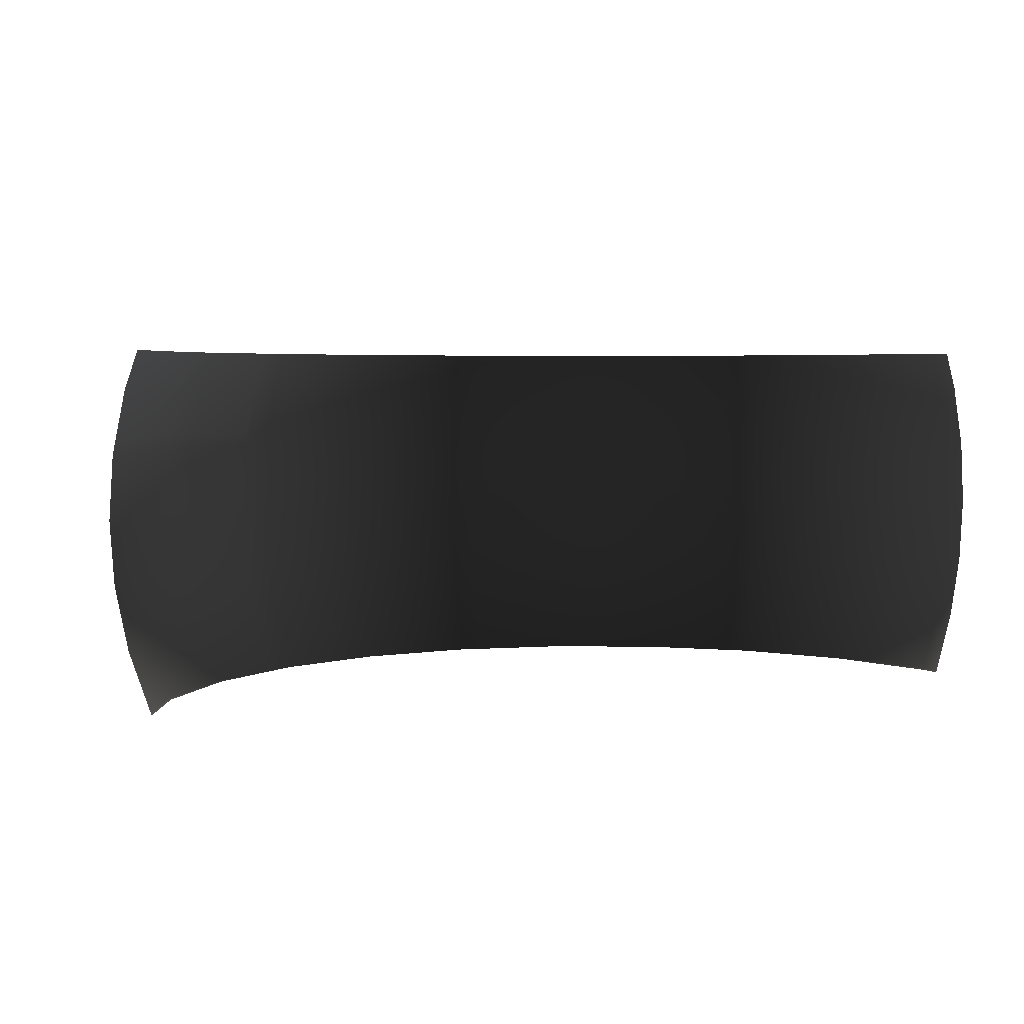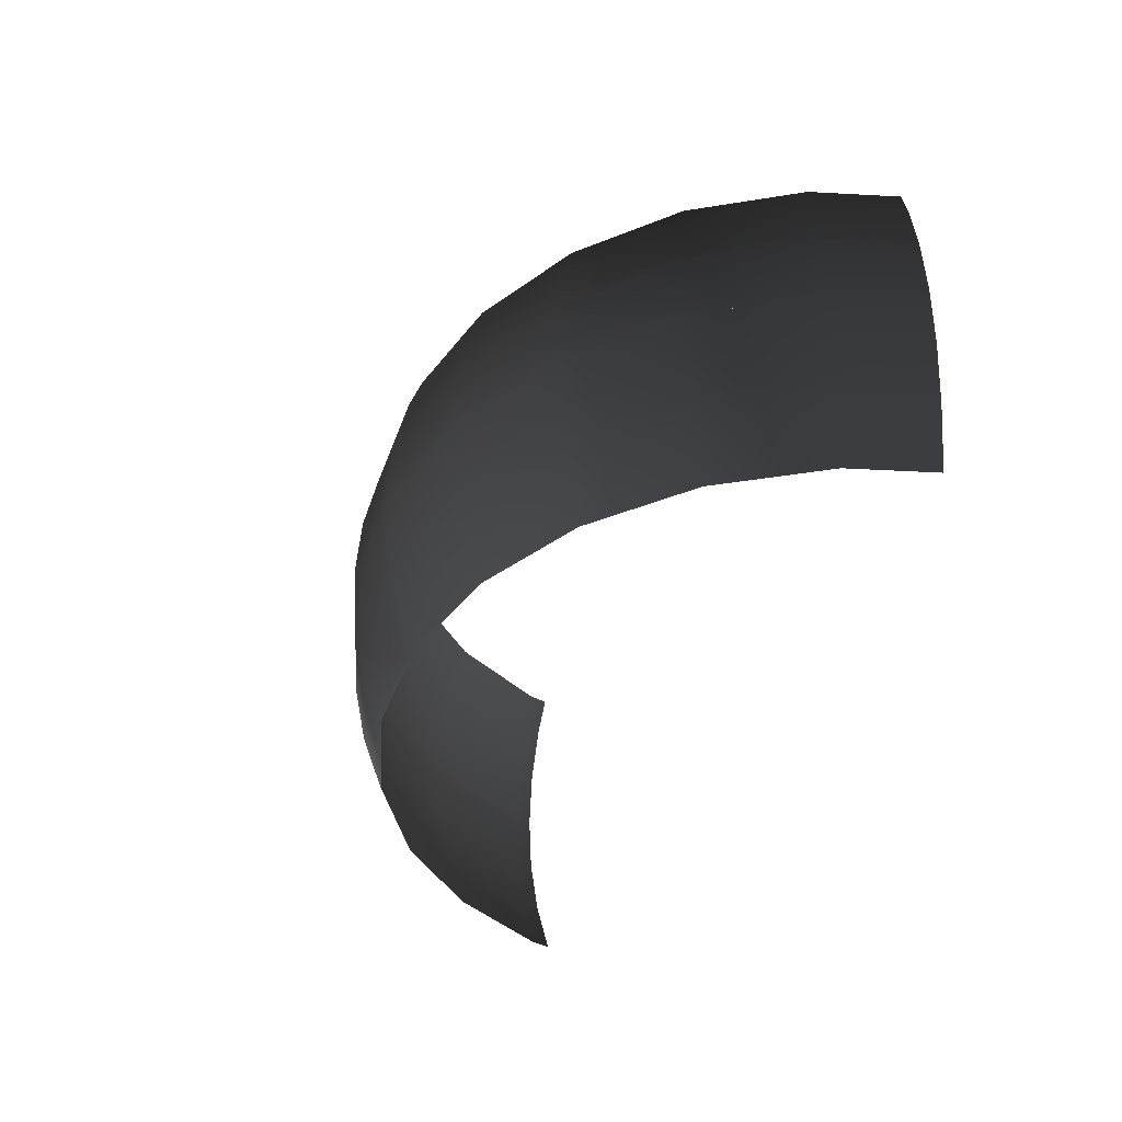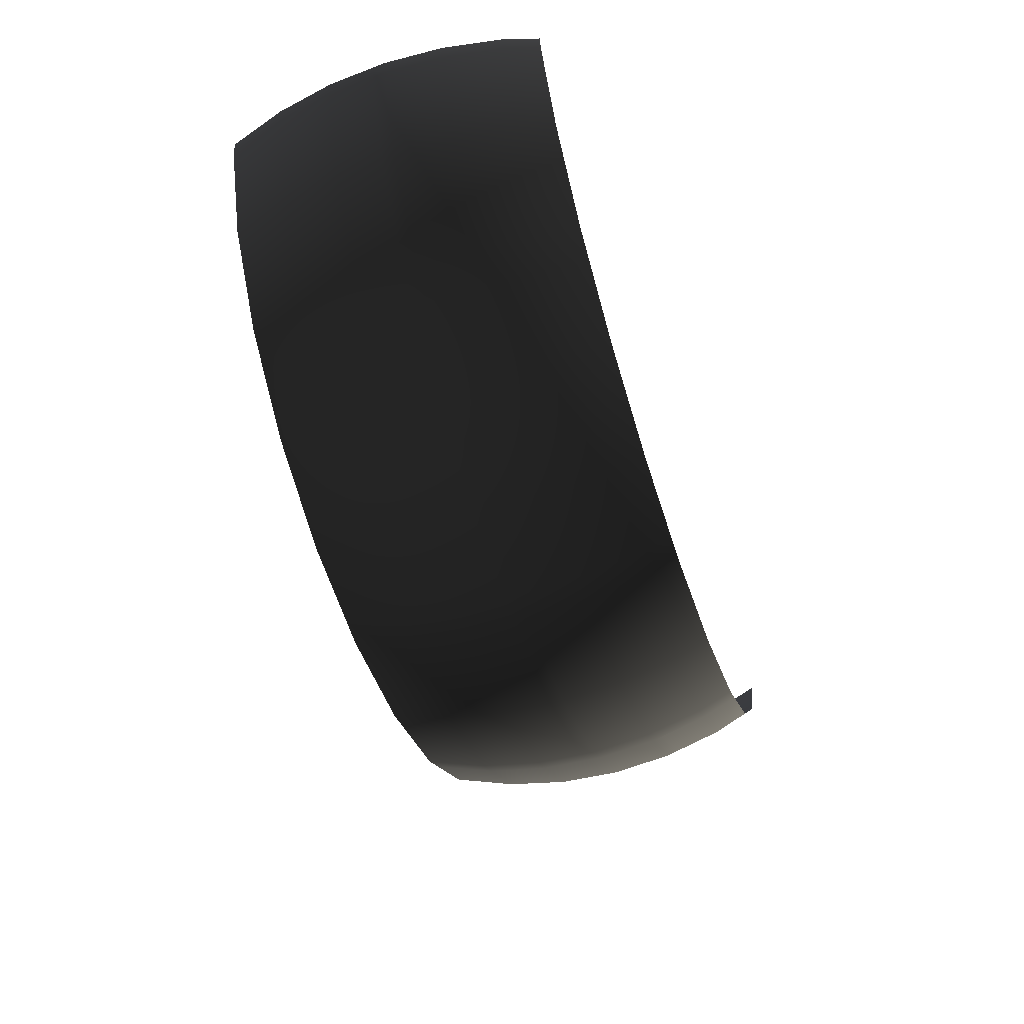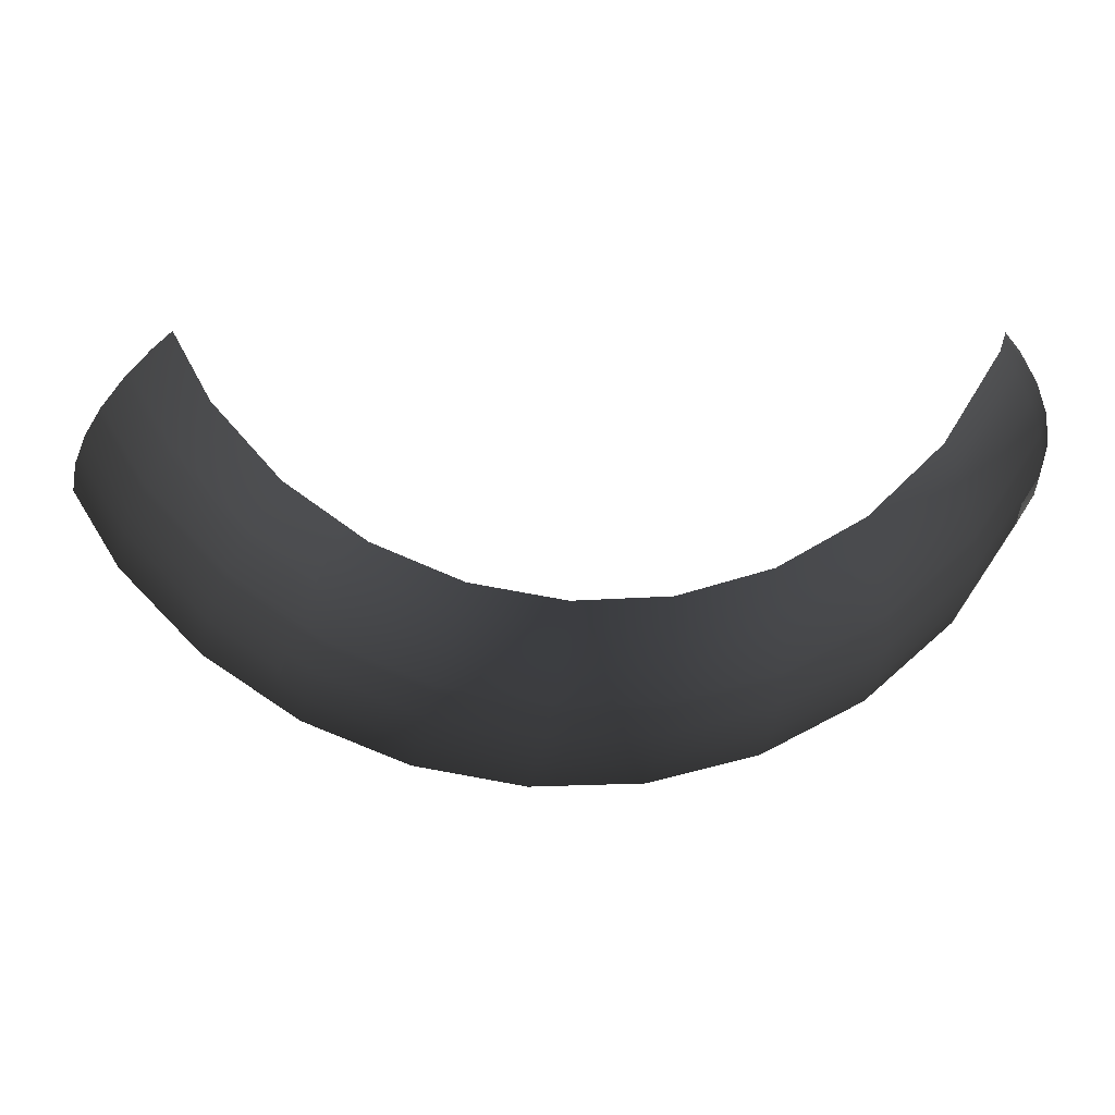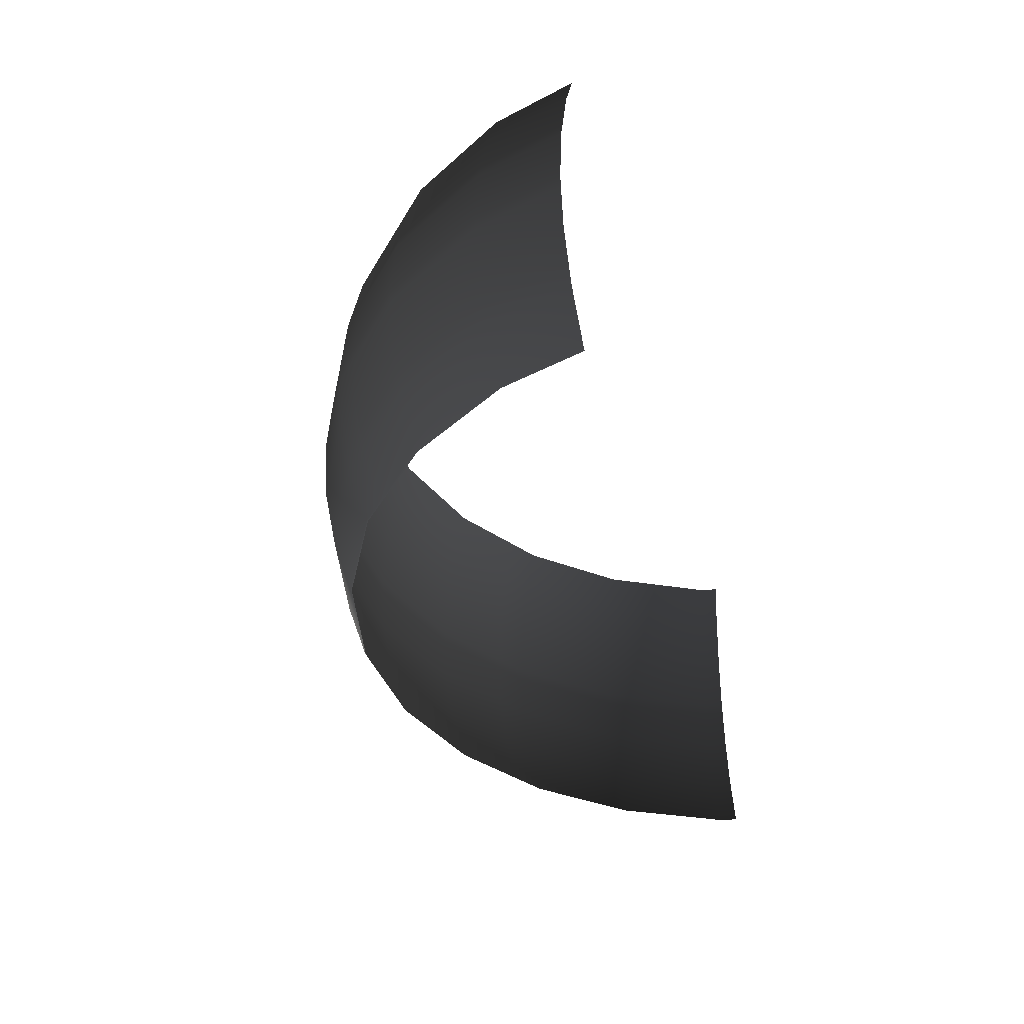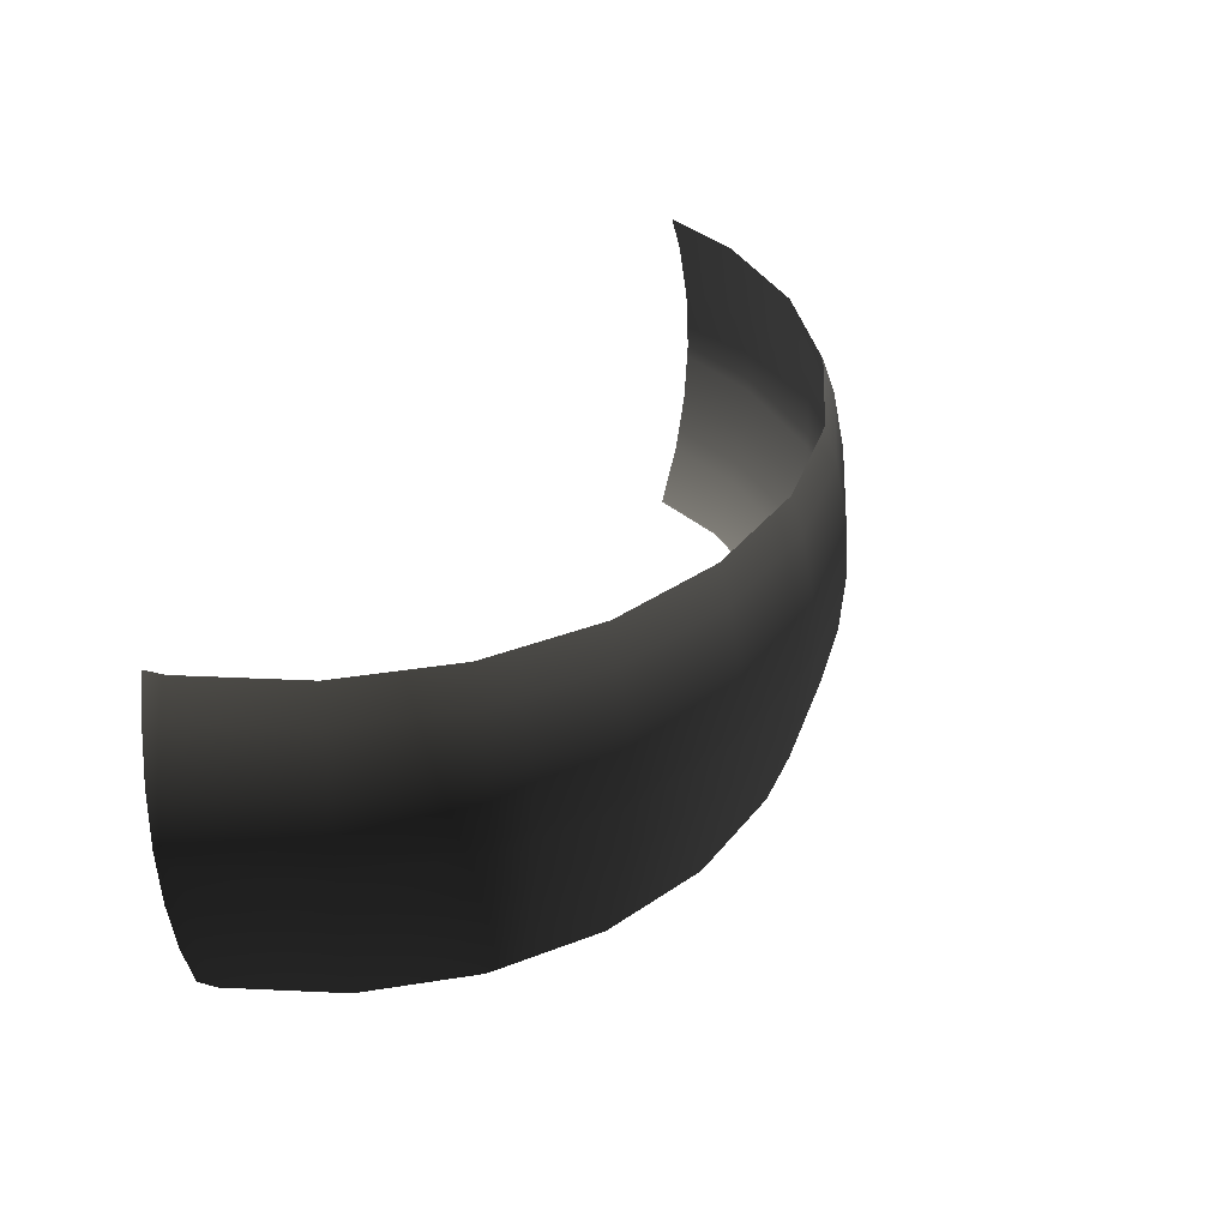
<metadata>
{"format":"obj","ext":"obj","renderer":"f3d","projection":"perspective","resolution":1024,"background":"white","views":[{"elev":4.1,"azim":-21.0,"up":"+Y"},{"elev":-40.6,"azim":-116.3,"up":"+Y"},{"elev":-57.3,"azim":108.4,"up":"+Z"},{"elev":31.7,"azim":7.0,"up":"+Z"},{"elev":-38.2,"azim":-79.0,"up":"+Y"},{"elev":36.7,"azim":115.9,"up":"+Y"}]}
</metadata>
<code>
o 12.1.99.0
g sphere12
v -41.74 26.91 -61.8
v -42.91 20.68 -63.54
v -44.05 10.43 -65.22
v -44.43 0 -65.78
v -44.35 -2.224 -65.66
v -56.51 0 -56.51
v -56.03 10.43 -56.03
v -54.58 20.68 -54.58
v -69.21 0 -39.96
v -68.62 10.43 -39.62
v -66.85 20.68 -38.6
v -72.61 20.68 -24.69
v -74.53 10.43 -25.34
v -75.17 0 -25.56
v -70.62 26.91 -24.01
v -65.02 26.91 -37.54
v -53.09 26.91 -53.09
v -56.41 -2.224 -56.41
v -69.08 -2.224 -39.89
v -75.04 -2.224 -25.51
v -74.12 12.6 -25.2
v -68.24 12.6 -39.4
v -55.72 12.6 -55.72
v -43.81 12.6 -64.86
f 8 23 24 2
f 6 9 19 18
f 8 2 1 17
f 6 7 10 9
f 8 11 22 23
f 9 14 20 19
f 10 13 14 9
f 11 12 21 22
f 12 11 16 15
f 11 8 17 16
f 7 6 4 3
f 6 18 5 4
f 7 3 24 23
f 10 7 23 22
f 13 10 22 21
g sphere8
v -37.54 26.91 -65.02
v -19.43 26.91 -72.52
v 0 26.91 -75.08
v 4.449 -2.224 -79.18
v 4.188 26.91 -74.53
v 4.306 20.68 -76.63
v 4.419 10.43 -78.65
v 4.458 0 -79.33
v -38.6 20.68 -66.85
v -41.74 26.91 -61.8
v -42.91 20.68 -63.54
v -44.05 10.43 -65.22
v -44.43 0 -65.78
v -44.35 -2.224 -65.66
v -39.62 10.43 -68.62
v -39.96 0 -69.21
v -19.98 20.68 -74.56
v -20.51 10.43 -76.53
v -20.68 0 -77.19
v 0 0 -79.92
v 0 10.43 -79.23
v 0 20.68 -77.19
v -39.88 -2.224 -69.08
v -20.65 -2.224 -77.05
v 0 -2.224 -79.77
f 46 45 31 30
f 33 35 36 39
f 39 36 37 40
f 45 44 32 31
f 44 49 28 32
f 40 37 38 47
f 42 41 33 39
f 33 25 34 35
f 43 42 39 40
f 44 43 48 49
f 44 45 42 43
f 43 40 47 48
f 45 46 41 42
f 33 41 26 25
f 41 46 27 26
f 46 30 29 27
g sphere4
v 20.65 -2.224 -77.05
v 39.88 -2.224 -69.08
v 51.42 -2.224 -60.23
v 51.51 0 -60.34
v 20.68 0 -77.19
v 20.51 10.43 -76.53
v 19.98 20.68 -74.56
v 38.6 20.68 -66.85
v 39.62 10.43 -68.62
v 39.96 0 -69.21
v 51.07 10.43 -59.83
v 49.76 20.68 -58.29
v 48.39 26.91 -56.69
v 4.458 0 -79.33
v 4.419 10.43 -78.65
v 4.306 20.68 -76.63
v 19.43 26.91 -72.52
v 4.188 26.91 -74.53
v 4.449 -2.224 -79.18
v 37.54 26.91 -65.02
f 57 61 62 69
f 56 57 69 66
f 57 58 60 61
f 56 66 67 65
f 59 54 50 51
f 59 58 55 54
f 58 57 56 55
f 55 64 63 54
f 56 65 64 55
f 58 59 53 60
f 54 63 68 50
f 59 51 52 53
g sphere17
v 51.42 -2.224 -60.23
v 51.51 0 -60.34
v 56.41 -2.224 -56.41
v 69.08 -2.224 -39.89
v 51.07 10.43 -59.83
v 49.76 20.68 -58.29
v 48.39 26.91 -56.69
v 77.19 0 -20.68
v 76.53 10.43 -20.51
v 74.56 20.68 -19.98
v 54.58 20.68 -54.58
v 56.03 10.43 -56.03
v 56.51 0 -56.51
v 66.85 20.68 -38.6
v 68.62 10.43 -39.62
v 69.21 0 -39.96
v 72.97 26.91 -16
v 77.05 -2.224 -20.65
v 77.53 -2.224 -16.99
v 75.03 20.68 -16.45
v 53.09 26.91 -53.09
v 65.02 26.91 -37.54
v 72.52 26.91 -19.43
v 77.01 10.43 -16.88
v 77.67 0 -17.03
f 84 83 80 81
f 85 84 81 82
f 85 82 72 73
f 77 87 88 94
f 78 77 94 93
f 79 78 93 89
f 79 89 86 92
f 78 79 83 84
f 77 78 84 85
f 77 85 73 87
f 83 79 92 91
f 80 75 74 81
f 81 74 71 82
f 80 83 91 90
f 80 90 76 75
f 82 71 70 72
g sphere15
v -61.41 -16.96 -46.89
v -62.44 -10.43 -47.67
v -67.49 -16.96 -38.97
v -62.86 -2.224 -47.99
v -73.31 -16.96 -24.92
v -75.04 -2.224 -25.51
v -69.08 -2.224 -39.89
v -68.62 -10.43 -39.62
v -74.53 -10.43 -25.34
f 102 97 95 96
f 102 103 99 97
f 102 96 98 101
f 103 102 101 100
g sphere14
v -43.33 -16.96 -64.15
v -55.11 -16.96 -55.11
v -61.41 -16.96 -46.89
v -44.35 -2.224 -65.66
v -62.44 -10.43 -47.67
v -62.86 -2.224 -47.99
v -56.03 -10.43 -56.03
v -44.05 -10.43 -65.22
v -56.41 -2.224 -56.41
f 110 105 104 111
f 110 112 109 108
f 110 108 106 105
f 110 111 107 112
g sphere13
v -40.95 -30.93 -60.63
v -41.05 -30.58 -60.77
v -42.91 -20.68 -63.54
v -43.33 -16.96 -64.15
v -69.29 -30.93 -23.56
v -63.79 -30.93 -36.83
v -52.09 -30.93 -52.09
v -55.11 -16.96 -55.11
v -52.21 -30.58 -52.21
v -54.58 -20.68 -54.58
v -67.49 -16.96 -38.97
v -63.94 -30.58 -36.92
v -66.85 -20.68 -38.6
v -73.31 -16.96 -24.92
v -69.45 -30.58 -23.61
v -72.61 -20.68 -24.69
f 128 125 123 126
f 122 121 114 115
f 121 119 113 114
f 122 115 116 120
f 125 128 127 124
f 124 127 117 118
f 121 124 118 119
f 121 122 125 124
f 125 122 120 123
g sphere10
v -40.95 -30.93 -60.63
v -41.05 -30.58 -60.77
v -42.91 -20.68 -63.54
v -44.35 -2.224 -65.66
v -44.05 -10.43 -65.22
v 0 -30.58 -73.83
v 0 -20.68 -77.19
v -36.83 -30.93 -63.79
v -19.06 -30.93 -71.15
v 0 -30.93 -73.66
v 4.109 -30.93 -73.12
v 0 -10.43 -79.23
v -19.11 -30.58 -71.32
v -19.98 -20.68 -74.56
v -20.51 -10.43 -76.53
v -36.92 -30.58 -63.94
v -38.6 -20.68 -66.85
v -39.62 -10.43 -68.62
v 4.449 -2.224 -79.18
v 4.419 -10.43 -78.65
v 4.306 -20.68 -76.63
v 4.118 -30.58 -73.29
v -39.88 -2.224 -69.08
v -20.65 -2.224 -77.05
v 0 -2.224 -79.77
f 134 141 137 138
f 140 148 147 153
f 134 135 142 141
f 135 140 143 142
f 141 144 136 137
f 141 142 145 144
f 146 143 152 151
f 143 140 153 152
f 142 143 146 145
f 144 130 129 136
f 145 131 130 144
f 146 133 131 145
f 146 151 132 133
f 140 135 149 148
f 135 134 150 149
f 134 138 139 150
g sphere6
v 20.65 -2.224 -77.05
v 39.88 -2.224 -69.08
v 51.42 -2.224 -60.23
v 51.07 -10.43 -59.83
v 20.51 -10.43 -76.53
v 39.62 -10.43 -68.62
v 38.6 -20.68 -66.85
v 36.92 -30.58 -63.94
v 19.98 -20.68 -74.56
v 19.11 -30.58 -71.32
v 4.109 -30.93 -73.12
v 19.06 -30.93 -71.15
v 36.83 -30.93 -63.79
v 49.76 -20.68 -58.29
v 47.59 -30.58 -55.75
v 47.48 -30.93 -55.62
v 4.118 -30.58 -73.29
v 4.306 -20.68 -76.63
v 4.419 -10.43 -78.65
v 4.449 -2.224 -79.18
f 160 159 158 162
f 161 163 165 166
f 159 160 167 157
f 163 170 164 165
f 162 171 170 163
f 158 172 171 162
f 160 161 168 167
f 161 160 162 163
f 172 158 154 173
f 158 159 155 154
f 159 157 156 155
f 161 166 169 168
g sphere18
v 51.42 -2.224 -60.23
v 51.07 -10.43 -59.83
v 56.41 -2.224 -56.41
v 69.08 -2.224 -39.89
v 49.76 -20.68 -58.29
v 47.59 -30.58 -55.75
v 47.48 -30.93 -55.62
v 74.56 -20.68 -19.98
v 71.32 -30.58 -19.11
v 76.53 -10.43 -20.51
v 77.01 -10.43 -16.88
v 75.03 -20.68 -16.45
v 71.76 -30.58 -15.73
v 52.09 -30.93 -52.09
v 63.79 -30.93 -36.83
v 71.15 -30.93 -19.06
v 71.59 -30.93 -15.69
v 77.05 -2.224 -20.65
v 77.53 -2.224 -16.99
v 56.03 -10.43 -56.03
v 54.58 -20.68 -54.58
v 52.21 -30.58 -52.21
v 68.62 -10.43 -39.62
v 66.85 -20.68 -38.6
v 63.94 -30.58 -36.92
f 183 184 192 191
f 183 181 185 184
f 195 179 180 187
f 197 196 193 194
f 198 197 194 195
f 198 195 187 188
f 194 178 179 195
f 182 189 190 186
f 182 198 188 189
f 182 181 197 198
f 193 176 174 175
f 193 196 177 176
f 196 183 191 177
f 193 175 178 194
f 181 182 186 185
f 181 183 196 197

</code>
